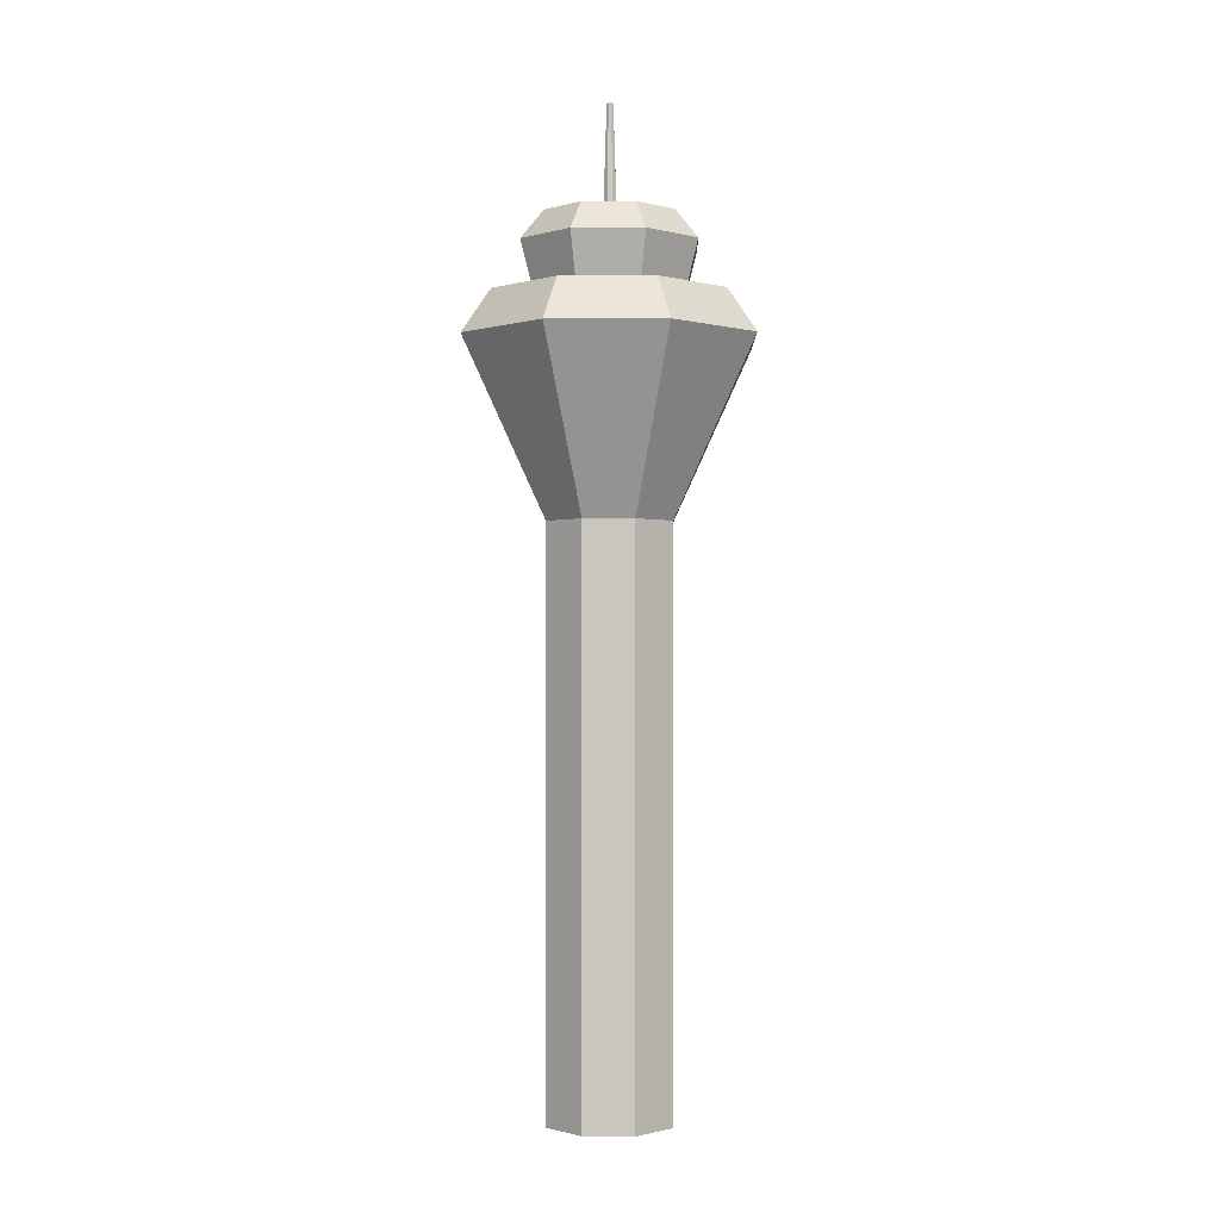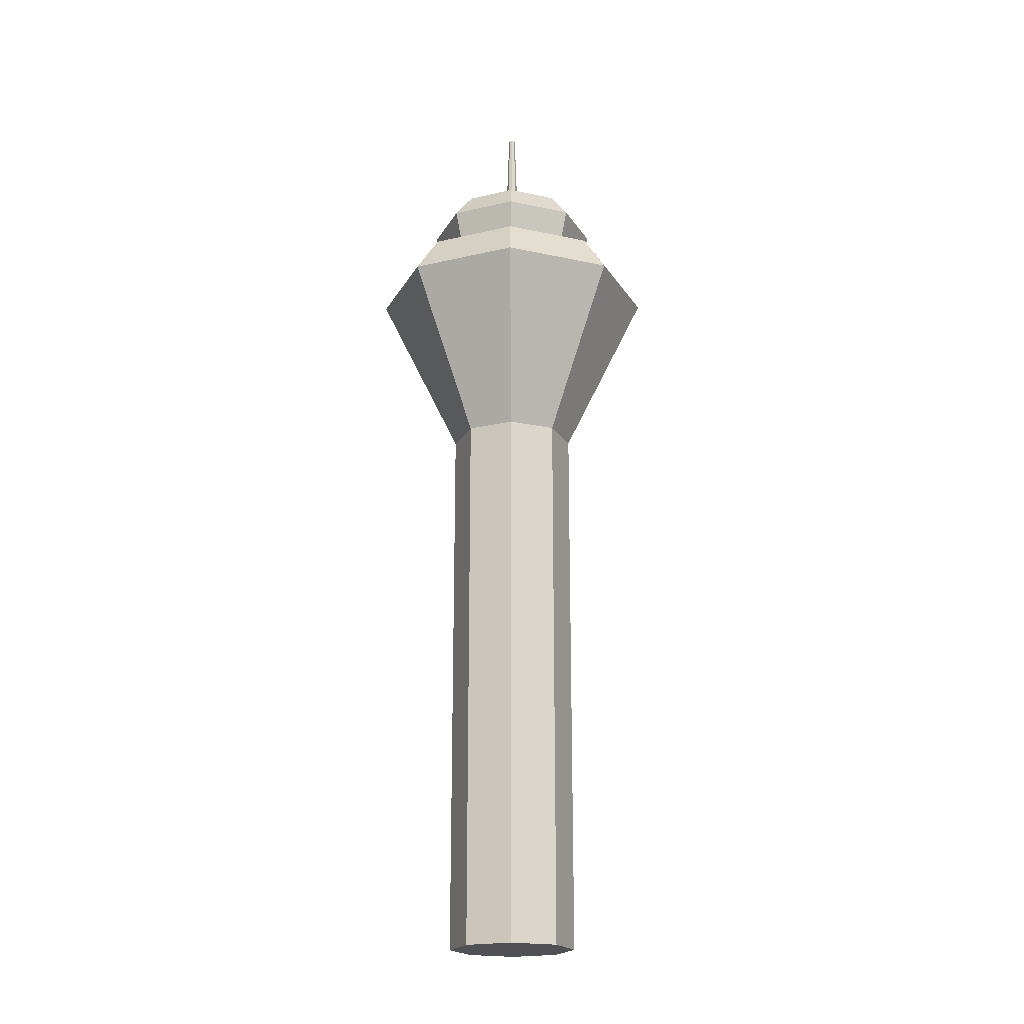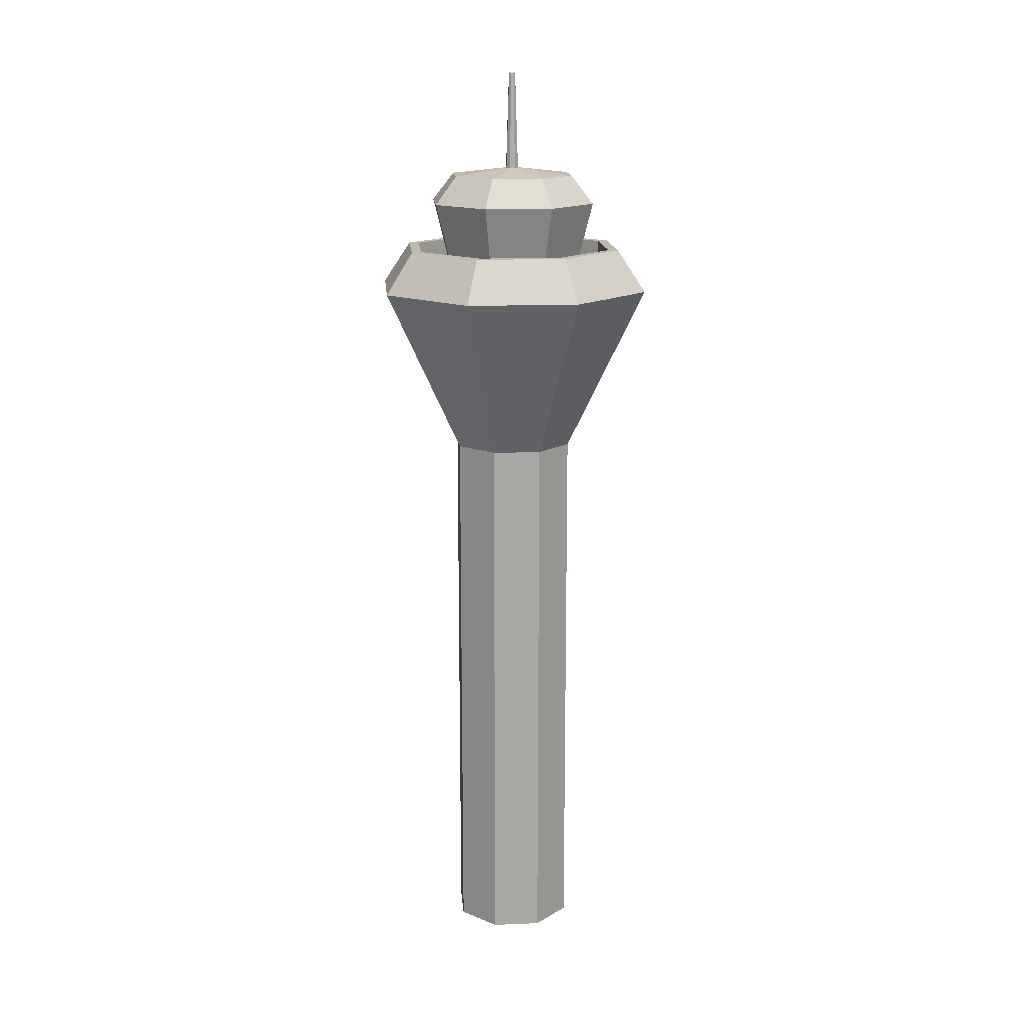
<metadata>
{"format":"obj","ext":"obj","renderer":"f3d","projection":"perspective","resolution":1024,"background":"white","views":[{"elev":-1.0,"azim":1.2,"up":"+Y"},{"elev":-20.2,"azim":23.3,"up":"+Y"},{"elev":15.4,"azim":-49.8,"up":"+Y"}]}
</metadata>
<code>
o Cylinder
v 0.1722 0 0.4157
v 0.1722 3.95 0.4157
v -0.1722 0 0.4157
v -0.1722 3.95 0.4157
v 0.3961 5.152 0.9562
v 0.3169 5.452 0.765
v -0.3169 5.452 0.765
v 0.288 5.452 0.6954
v -0.288 5.452 0.6954
v -0.288 5.314 0.6954
v 0.288 5.314 0.6954
v -0.1931 5.314 0.4662
v 0.1931 5.314 0.4662
v -0.2407 5.79 0.581
v 0.2407 5.79 0.581
v -0.1781 5.99 0.4301
v 0.1781 5.99 0.4301
v 0.01781 6.041 0.04301
v -0.3312 4.97 0.8743
v 0.3312 4.97 0.8743
v -0.3453 5.053 0.9115
v 0.009128 6.728 0.02204
v 0.3453 5.053 0.9115
v -0.294 4.751 0.7761
v 0.294 4.751 0.7761
v 0 6.738 0
v -0.2258 4.351 0.5959
v 0.2258 4.351 0.5959
v 0.008348 6.728 0.02204
v -0.008348 6.728 0.02204
v 0.01629 6.041 0.04301
v -0.01629 6.041 0.04301
v 0.1629 5.99 0.4301
v -0.1629 5.99 0.4301
v 0.2201 5.79 0.581
v -0.2201 5.79 0.581
v 0.1766 5.314 0.4662
v -0.1766 5.314 0.4662
v 0.3215 4.751 0.7761
v 0.2468 4.351 0.5959
v -0.3215 4.751 0.7761
v -0.2468 4.351 0.5959
v 0.2635 5.314 0.6954
v -0.2635 5.314 0.6954
v 0.2635 5.452 0.6954
v -0.2635 5.452 0.6954
v 0.2898 5.452 0.765
v -0.2898 5.452 0.765
v 0.3776 5.053 0.9115
v -0.3776 5.053 0.9115
v 0.3623 5.152 0.9562
v -0.3623 5.152 0.9562
v 0.1575 3.95 0.4157
v -0.1575 3.95 0.4157
v -0.3622 4.97 0.8743
v 0.3622 4.97 0.8743
v -0.1575 0 0.4157
v 0.1575 0 0.4157
v -0.4157 0 0.1722
v -0.4157 3.95 0.1722
v -0.3961 5.152 0.9562
v -0.765 5.452 0.3169
v -0.6954 5.452 0.288
v -0.6954 5.314 0.288
v -0.4662 5.314 0.1931
v -0.581 5.79 0.2407
v -0.4301 5.99 0.1781
v -0.01781 6.041 0.04301
v -0.8524 4.97 0.384
v -0.384 4.97 0.8524
v -0.8887 5.053 0.4004
v -0.009128 6.728 0.02204
v -0.02204 6.728 0.009128
v -0.4004 5.053 0.8887
v -0.7567 4.751 0.3409
v -0.3409 4.751 0.7567
v -0.581 4.351 0.2617
v -0.2617 4.351 0.581
v -0.009679 6.728 0.02149
v -0.02149 6.728 0.009679
v -0.01889 6.041 0.04193
v -0.04193 6.041 0.01889
v -0.1889 5.99 0.4193
v -0.4193 5.99 0.1889
v -0.2552 5.79 0.5665
v -0.5665 5.79 0.2552
v -0.2048 5.314 0.4545
v -0.4545 5.314 0.2048
v -0.7761 4.751 0.3215
v -0.3054 5.314 0.678
v -0.678 5.314 0.3054
v -0.3054 5.452 0.678
v -0.678 5.452 0.3054
v -0.336 5.452 0.7458
v -0.7458 5.452 0.336
v -0.9115 5.053 0.3776
v -0.42 5.152 0.9323
v -0.9323 5.152 0.42
v -0.1826 3.95 0.4053
v -0.4053 3.95 0.1826
v -0.8743 4.97 0.3622
v -0.4053 0 0.1826
v -0.1826 0 0.4053
v -0.4157 3.95 -0.1722
v -0.9562 5.152 0.3961
v -0.9562 5.152 -0.3961
v -0.6954 5.452 -0.288
v -0.6954 5.314 -0.288
v -0.4662 5.314 -0.1931
v -0.581 5.79 -0.2407
v -0.4301 5.99 -0.1781
v -0.04301 6.041 -0.01781
v -0.04301 6.041 0.01781
v -0.8743 4.97 -0.3312
v -0.8743 4.97 0.3312
v -0.9115 5.053 -0.3453
v -0.02204 6.728 -0.009128
v -0.9115 5.053 0.3453
v -0.7761 4.751 -0.294
v -0.7761 4.751 0.294
v -0.5959 4.351 -0.2258
v -0.5959 4.351 0.2258
v -0.02204 6.728 0.008348
v -0.02204 6.728 -0.008348
v -0.04301 6.041 0.01629
v -0.04301 6.041 -0.01629
v -0.4301 5.99 0.1629
v -0.4301 5.99 -0.1629
v -0.581 5.79 0.2201
v -0.581 5.79 -0.2201
v -0.4662 5.314 0.1766
v -0.4662 5.314 -0.1766
v -0.5959 4.351 0.2468
v -0.7761 4.751 -0.3215
v -0.6954 5.314 0.2635
v -0.6954 5.314 -0.2635
v -0.6954 5.452 0.2635
v -0.6954 5.452 -0.2635
v -0.765 5.452 0.2898
v -0.765 5.452 -0.2898
v -0.9562 5.152 0.3623
v -0.9562 5.152 -0.3623
v -0.4157 3.95 0.1575
v -0.4157 3.95 -0.1575
v -0.8743 4.97 -0.3622
v -0.4157 0 -0.1575
v -0.4157 0 0.1575
v -0.4157 0 -0.1722
v -0.765 5.452 -0.3169
v -0.3169 5.452 -0.765
v -0.288 5.452 -0.6954
v -0.288 5.314 -0.6954
v -0.1931 5.314 -0.4662
v -0.2407 5.79 -0.581
v -0.1781 5.99 -0.4301
v -0.01781 6.041 -0.04301
v -0.384 4.97 -0.8524
v -0.8524 4.97 -0.384
v -0.4004 5.053 -0.8887
v -0.009128 6.728 -0.02204
v -0.8887 5.053 -0.4004
v -0.3409 4.751 -0.7567
v -0.7567 4.751 -0.3409
v -0.2617 4.351 -0.581
v -0.581 4.351 -0.2617
v -0.02149 6.728 -0.009679
v -0.009679 6.728 -0.02149
v -0.04193 6.041 -0.01889
v -0.01889 6.041 -0.04193
v -0.4193 5.99 -0.1889
v -0.1889 5.99 -0.4193
v -0.5665 5.79 -0.2552
v -0.2552 5.79 -0.5665
v -0.4545 5.314 -0.2048
v -0.2048 5.314 -0.4545
v -0.5959 4.351 -0.2468
v -0.2468 4.351 -0.5959
v -0.678 5.314 -0.3054
v -0.3054 5.314 -0.678
v -0.678 5.452 -0.3054
v -0.3054 5.452 -0.678
v -0.7458 5.452 -0.336
v -0.336 5.452 -0.7458
v -0.9115 5.053 -0.3776
v -0.3776 5.053 -0.9115
v -0.9323 5.152 -0.42
v -0.42 5.152 -0.9323
v -0.4053 3.95 -0.1826
v -0.1826 3.95 -0.4053
v -0.3622 4.97 -0.8743
v -0.1826 0 -0.4053
v -0.4053 0 -0.1826
v -0.1722 0 -0.4157
v -0.1722 3.95 -0.4157
v 0.1722 3.95 -0.4157
v -0.3961 5.152 -0.9562
v 0.3169 5.452 -0.765
v 0.288 5.452 -0.6954
v 0.288 5.314 -0.6954
v 0.1931 5.314 -0.4662
v 0.1781 5.99 -0.4301
v 0.01781 6.041 -0.04301
v 0.3312 4.97 -0.8743
v -0.3312 4.97 -0.8743
v 0.3453 5.053 -0.9115
v 0.009128 6.728 -0.02204
v -0.3453 5.053 -0.9115
v 0.294 4.751 -0.7761
v -0.294 4.751 -0.7761
v 0.2258 4.351 -0.5959
v -0.2258 4.351 -0.5959
v -0.008348 6.728 -0.02204
v 0.008348 6.728 -0.02204
v -0.01629 6.041 -0.04301
v 0.01629 6.041 -0.04301
v -0.1629 5.99 -0.4301
v 0.1629 5.99 -0.4301
v -0.2201 5.79 -0.581
v 0.2201 5.79 -0.581
v -0.1766 5.314 -0.4662
v 0.1766 5.314 -0.4662
v -0.3215 4.751 -0.7761
v 0.2468 4.351 -0.5959
v -0.2635 5.314 -0.6954
v 0.2635 5.314 -0.6954
v -0.2635 5.452 -0.6954
v 0.2635 5.452 -0.6954
v -0.2898 5.452 -0.765
v 0.2898 5.452 -0.765
v 0.3776 5.053 -0.9115
v -0.3623 5.152 -0.9562
v 0.3623 5.152 -0.9562
v -0.1575 3.95 -0.4157
v 0.1575 3.95 -0.4157
v 0.3622 4.97 -0.8743
v 0.1575 0 -0.4157
v -0.1575 0 -0.4157
v 0.1722 0 -0.4157
v 0.4157 0 -0.1722
v 0.4157 3.95 -0.1722
v 0.3961 5.152 -0.9562
v 0.9562 5.152 -0.3961
v 0.765 5.452 -0.3169
v 0.6954 5.452 -0.288
v 0.6954 5.314 -0.288
v 0.4662 5.314 -0.1931
v 0.581 5.79 -0.2407
v 0.2407 5.79 -0.581
v 0.4301 5.99 -0.1781
v 0.04301 6.041 -0.01781
v 0.8524 4.97 -0.384
v 0.384 4.97 -0.8524
v 0.8887 5.053 -0.4004
v 0.02204 6.728 -0.009128
v 0.4004 5.053 -0.8887
v 0.7567 4.751 -0.3409
v 0.3409 4.751 -0.7567
v 0.581 4.351 -0.2617
v 0.2617 4.351 -0.581
v 0.009679 6.728 -0.02149
v 0.02149 6.728 -0.009679
v 0.01889 6.041 -0.04193
v 0.04193 6.041 -0.01889
v 0.1889 5.99 -0.4193
v 0.4193 5.99 -0.1889
v 0.2552 5.79 -0.5665
v 0.5665 5.79 -0.2552
v 0.2048 5.314 -0.4545
v 0.4545 5.314 -0.2048
v 0.3215 4.751 -0.7761
v 0.7761 4.751 -0.3215
v 0.5959 4.351 -0.2468
v 0.3054 5.314 -0.678
v 0.678 5.314 -0.3054
v 0.3054 5.452 -0.678
v 0.678 5.452 -0.3054
v 0.336 5.452 -0.7458
v 0.7458 5.452 -0.336
v 0.9115 5.053 -0.3776
v 0.42 5.152 -0.9323
v 0.9323 5.152 -0.42
v 0.1826 3.95 -0.4053
v 0.4053 3.95 -0.1826
v 0.8743 4.97 -0.3622
v 0.4053 0 -0.1826
v 0.1826 0 -0.4053
v 0.4157 0 0.1722
v 0.4157 3.95 0.1722
v 0.9562 5.152 0.3961
v 0.765 5.452 0.3169
v 0.6954 5.452 0.288
v 0.6954 5.314 0.288
v 0.4662 5.314 0.1931
v 0.4301 5.99 0.1781
v 0.04301 6.041 0.01781
v 0.8743 4.97 0.3312
v 0.8743 4.97 -0.3312
v 0.9115 5.053 0.3453
v 0.02204 6.728 0.009128
v 0.9115 5.053 -0.3453
v 0.7761 4.751 0.294
v 0.7761 4.751 -0.294
v 0.5959 4.351 0.2258
v 0.5959 4.351 -0.2258
v 0.02204 6.728 -0.008348
v 0.02204 6.728 0.008348
v 0.04301 6.041 -0.01629
v 0.04301 6.041 0.01629
v 0.4301 5.99 -0.1629
v 0.4301 5.99 0.1629
v 0.581 5.79 -0.2201
v 0.581 5.79 0.2201
v 0.4662 5.314 -0.1766
v 0.4662 5.314 0.1766
v 0.7761 4.751 0.3215
v 0.5959 4.351 0.2468
v 0.6954 5.314 -0.2635
v 0.6954 5.314 0.2635
v 0.6954 5.452 -0.2635
v 0.6954 5.452 0.2635
v 0.765 5.452 -0.2898
v 0.765 5.452 0.2898
v 0.9115 5.053 0.3776
v 0.9562 5.152 -0.3623
v 0.9562 5.152 0.3623
v 0.4157 3.95 -0.1575
v 0.4157 3.95 0.1575
v 0.8743 4.97 0.3622
v 0.4157 0 0.1575
v 0.4157 0 -0.1575
v 0.581 5.79 0.2407
v 0.384 4.97 0.8524
v 0.8524 4.97 0.384
v 0.4004 5.053 0.8887
v 0.8887 5.053 0.4004
v 0.3409 4.751 0.7567
v 0.7567 4.751 0.3409
v -0 0 0
v 0.2617 4.351 0.581
v 0.581 4.351 0.2617
v 0.02149 6.728 0.009679
v 0.009679 6.728 0.02149
v 0.04193 6.041 0.01889
v 0.01889 6.041 0.04193
v 0.4193 5.99 0.1889
v 0.1889 5.99 0.4193
v 0.5665 5.79 0.2552
v 0.2552 5.79 0.5665
v 0.4545 5.314 0.2048
v 0.2048 5.314 0.4545
v 0.678 5.314 0.3054
v 0.3054 5.314 0.678
v 0.678 5.452 0.3054
v 0.3054 5.452 0.678
v 0.7458 5.452 0.336
v 0.336 5.452 0.7458
v 0.9323 5.152 0.42
v 0.42 5.152 0.9323
v 0.4053 3.95 0.1826
v 0.1826 3.95 0.4053
v 0.1826 0 0.4053
v 0.4053 0 0.1826
v 0.2354 5.738 0.5684
v -0.2354 5.738 0.5684
v 0.2153 5.738 0.5684
v -0.2153 5.738 0.5684
v -0.5684 5.738 0.2354
v -0.2497 5.738 0.5542
v -0.5542 5.738 0.2497
v -0.5684 5.738 -0.2354
v -0.5684 5.738 0.2153
v -0.5684 5.738 -0.2153
v -0.2354 5.738 -0.5684
v -0.5542 5.738 -0.2497
v -0.2497 5.738 -0.5542
v -0.2153 5.738 -0.5684
v 0.2153 5.738 -0.5684
v 0.5684 5.738 -0.2354
v 0.2497 5.738 -0.5542
v 0.5542 5.738 -0.2497
v 0.5684 5.738 -0.2153
v 0.5684 5.738 0.2153
v 0.5542 5.738 0.2497
v 0.2497 5.738 0.5542
v 0.2354 5.738 -0.5684
v 0.5684 5.738 0.2354
v -0.2148 5.409 -0.4769
v -0.4769 5.409 -0.2148
v -0.4891 5.409 -0.1853
v -0.4891 5.409 0.1853
v 0.2148 5.409 0.4769
v 0.4769 5.409 0.2148
v 0.4891 5.409 0.1853
v 0.4891 5.409 -0.1853
v -0.4769 5.409 0.2148
v -0.2148 5.409 0.4769
v -0.1853 5.409 0.4891
v 0.1853 5.409 0.4891
v 0.4769 5.409 -0.2148
v 0.2148 5.409 -0.4769
v 0.1853 5.409 -0.4891
v -0.1853 5.409 -0.4891
v -0.2026 5.409 -0.4891
v -0.4891 5.409 -0.2026
v -0.4891 5.409 0.2026
v -0.2026 5.409 0.4891
v 0.2026 5.409 0.4891
v 0.4891 5.409 0.2026
v 0.2026 5.409 -0.4891
v 0.4891 5.409 -0.2026
f 57 54 4 3
f 51 5 6 47
f 23 49 5 51
f 47 6 8 45
f 45 8 11 43
f 43 11 13 37
f 365 363 15 35
f 35 15 17 33
f 33 17 18 31
f 31 18 22 29
f 24 25 20 19
f 41 24 19 55
f 55 19 21 50
f 42 27 24 41
f 54 53 28 27
f 4 54 27 42
f 32 31 29 30
f 34 33 31 32
f 53 2 40 28
f 28 40 39 25
f 36 35 33 34
f 14 36 34 16
f 366 365 35 36
f 364 366 36 14
f 44 43 37 38
f 10 44 38 12
f 46 45 43 44
f 9 46 44 10
f 20 56 49 23
f 48 47 45 46
f 7 48 46 9
f 21 23 51 52
f 52 51 47 48
f 58 53 54 57
f 25 39 56 20
f 1 2 53 58
f 102 100 60 59
f 81 68 72 79
f 75 76 70 69
f 89 75 69 101
f 101 69 71 96
f 100 99 78 77
f 82 81 79 80
f 84 83 81 82
f 86 85 83 84
f 66 86 84 67
f 369 368 85 86
f 367 369 86 66
f 91 90 87 88
f 64 91 88 65
f 93 92 90 91
f 63 93 91 64
f 95 94 92 93
f 62 95 93 63
f 71 74 97 98
f 98 97 94 95
f 103 99 100 102
f 119 120 115 114
f 134 119 114 145
f 144 143 122 121
f 126 125 123 124
f 112 126 124 117
f 128 127 125 126
f 111 128 126 112
f 130 129 127 128
f 110 130 128 111
f 372 371 129 130
f 370 372 130 110
f 136 135 131 132
f 108 136 132 109
f 138 137 135 136
f 107 138 136 108
f 140 139 137 138
f 116 118 141 142
f 142 141 139 140
f 147 143 144 146
f 162 163 158 157
f 190 157 159 185
f 189 188 165 164
f 169 168 166 167
f 156 169 167 160
f 171 170 168 169
f 155 171 169 156
f 173 172 170 171
f 154 173 171 155
f 375 374 172 173
f 373 375 173 154
f 179 178 174 175
f 152 179 175 153
f 181 180 178 179
f 151 181 179 152
f 183 182 180 181
f 150 183 181 151
f 159 161 186 187
f 187 186 182 183
f 192 188 189 191
f 208 209 204 203
f 235 203 205 230
f 234 233 211 210
f 195 234 210 223
f 215 214 212 213
f 202 215 213 206
f 217 216 214 215
f 201 217 215 202
f 219 218 216 217
f 377 376 218 219
f 225 224 220 221
f 199 225 221 200
f 227 226 224 225
f 198 227 225 199
f 229 228 226 227
f 197 229 227 198
f 205 207 231 232
f 232 231 228 229
f 237 233 234 236
f 193 194 233 237
f 285 283 240 239
f 256 257 252 251
f 271 256 251 284
f 284 251 253 279
f 272 258 256 271
f 283 282 259 258
f 240 283 258 272
f 263 262 260 261
f 250 263 261 254
f 265 264 262 263
f 249 265 263 250
f 267 266 264 265
f 247 267 265 249
f 380 379 266 267
f 378 380 267 247
f 274 273 268 269
f 245 274 269 246
f 276 275 273 274
f 244 276 274 245
f 278 277 275 276
f 243 278 276 244
f 253 255 280 281
f 279 253 281 242
f 281 280 277 278
f 242 281 278 243
f 286 282 283 285
f 329 327 288 287
f 301 302 297 296
f 315 301 296 328
f 328 296 298 323
f 316 303 301 315
f 327 326 304 303
f 288 327 303 316
f 308 307 305 306
f 295 308 306 299
f 310 309 307 308
f 294 310 308 295
f 312 311 309 310
f 382 381 311 312
f 318 317 313 314
f 292 318 314 293
f 320 319 317 318
f 291 320 318 292
f 322 321 319 320
f 290 322 320 291
f 298 300 324 325
f 323 298 325 289
f 325 324 321 322
f 289 325 322 290
f 330 326 327 329
f 336 337 333 332
f 360 359 340 339
f 344 343 341 342
f 346 345 343 344
f 348 347 345 346
f 384 383 347 348
f 352 351 349 350
f 354 353 351 352
f 356 355 353 354
f 334 335 357 358
f 358 357 355 356
f 362 359 360 361
f 72 30 26
f 30 22 26
f 30 29 22
f 57 3 338
f 58 57 338
f 1 58 338
f 68 32 30 72
f 16 34 32 68
f 50 21 52 61
f 61 52 48 7
f 97 61 7 94
f 74 50 61 97
f 94 7 9 92
f 92 9 10 90
f 90 10 12 87
f 368 364 14 85
f 85 14 16 83
f 83 16 68 81
f 73 80 26
f 80 72 26
f 80 79 72
f 102 59 338
f 103 102 338
f 3 103 338
f 133 77 75 89
f 60 100 77 133
f 113 82 80 73
f 67 84 82 113
f 99 4 42 78
f 78 42 41 76
f 70 55 50 74
f 96 71 98 105
f 105 98 95 62
f 76 41 55 70
f 3 4 99 103
f 146 144 104 148
f 141 105 62 139
f 118 96 105 141
f 139 62 63 137
f 137 63 64 135
f 135 64 65 131
f 371 367 66 129
f 129 66 67 127
f 127 67 113 125
f 125 113 73 123
f 117 124 26
f 124 73 26
f 124 123 73
f 146 148 338
f 147 146 338
f 59 147 338
f 145 114 116 184
f 176 121 119 134
f 104 144 121 176
f 143 60 133 122
f 122 133 89 120
f 115 101 96 118
f 149 140 138 107
f 184 116 142 106
f 106 142 140 149
f 120 89 101 115
f 59 60 143 147
f 191 189 194 193
f 186 106 149 182
f 161 184 106 186
f 182 149 107 180
f 180 107 108 178
f 178 108 109 174
f 374 370 110 172
f 172 110 111 170
f 170 111 112 168
f 168 112 117 166
f 160 167 26
f 167 166 26
f 166 117 26
f 191 193 338
f 192 191 338
f 148 192 338
f 222 162 157 190
f 177 164 162 222
f 194 189 164 177
f 188 104 176 165
f 165 176 134 163
f 158 145 184 161
f 185 159 187 196
f 196 187 183 150
f 163 134 145 158
f 148 104 188 192
f 236 234 195 238
f 231 196 150 228
f 207 185 196 231
f 228 150 151 226
f 226 151 152 224
f 224 152 153 220
f 376 373 154 218
f 218 154 155 216
f 216 155 156 214
f 214 156 160 212
f 206 213 26
f 213 212 26
f 212 160 26
f 236 238 338
f 237 236 338
f 193 237 338
f 270 208 203 235
f 223 210 208 270
f 233 194 177 211
f 211 177 222 209
f 248 219 217 201
f 385 377 219 248
f 204 190 185 207
f 230 205 232 241
f 241 232 229 197
f 209 222 190 204
f 280 241 197 277
f 255 230 241 280
f 277 197 198 275
f 275 198 199 273
f 273 199 200 268
f 379 385 248 266
f 266 248 201 264
f 264 201 202 262
f 262 202 206 260
f 260 206 26
f 261 260 26
f 254 261 26
f 238 286 338
f 286 285 338
f 285 239 338
f 282 195 223 259
f 259 223 270 257
f 252 235 230 255
f 257 270 235 252
f 238 195 282 286
f 324 242 243 321
f 300 279 242 324
f 321 243 244 319
f 319 244 245 317
f 317 245 246 313
f 381 378 247 311
f 311 247 249 309
f 309 249 250 307
f 307 250 254 305
f 305 254 26
f 306 305 26
f 299 306 26
f 239 330 338
f 330 329 338
f 329 287 338
f 326 240 272 304
f 304 272 271 302
f 331 312 310 294
f 386 382 312 331
f 297 284 279 300
f 302 271 284 297
f 239 240 326 330
f 2 1 361 360
f 357 289 290 355
f 335 323 289 357
f 355 290 291 353
f 353 291 292 351
f 351 292 293 349
f 383 386 331 347
f 347 331 294 345
f 345 294 295 343
f 343 295 299 341
f 341 299 26
f 22 342 26
f 342 341 26
f 287 362 338
f 362 1 338
f 361 1 362
f 39 336 332 56
f 56 332 334 49
f 40 339 336 39
f 2 360 339 40
f 18 344 342 22
f 17 346 344 18
f 359 288 316 340
f 340 316 315 337
f 15 348 346 17
f 363 384 348 15
f 11 352 350 13
f 8 354 352 11
f 333 328 323 335
f 6 356 354 8
f 49 334 358 5
f 5 358 356 6
f 337 315 328 333
f 287 288 359 362
f 398 407 363 365
f 406 397 366 364
f 405 395 369 367
f 404 389 372 370
f 403 387 375 373
f 410 399 380 378
f 396 406 364 368
f 390 405 367 371
f 388 404 370 374
f 402 403 373 376
f 409 401 377 385
f 400 409 385 379
f 394 410 378 381
f 408 393 382 386
f 392 408 386 383
f 407 391 384 363
f 88 87 396 395
f 132 131 390 389
f 109 132 389 404
f 87 12 406 396
f 12 38 397 406
f 200 221 401 409
f 131 65 405 390
f 314 313 394 393
f 65 88 395 405
f 246 269 399 410
f 221 220 402 401
f 269 268 400 399
f 349 293 408 392
f 293 314 393 408
f 174 109 404 388
f 220 153 403 402
f 37 13 407 398
f 175 174 388 387
f 268 200 409 400
f 350 349 392 391
f 13 350 391 407
f 153 175 387 403
f 38 37 398 397
f 313 246 410 394
f 19 20 23 21
f 27 28 25 24
f 69 70 74 71
f 77 78 76 75
f 114 115 118 116
f 121 122 120 119
f 157 158 161 159
f 164 165 163 162
f 203 204 207 205
f 210 211 209 208
f 251 252 255 253
f 258 259 257 256
f 296 297 300 298
f 303 304 302 301
f 332 333 335 334
f 339 340 337 336
f 397 398 365 366
f 395 396 368 369
f 389 390 371 372
f 387 388 374 375
f 401 402 376 377
f 399 400 379 380
f 393 394 381 382
f 391 392 383 384

</code>
